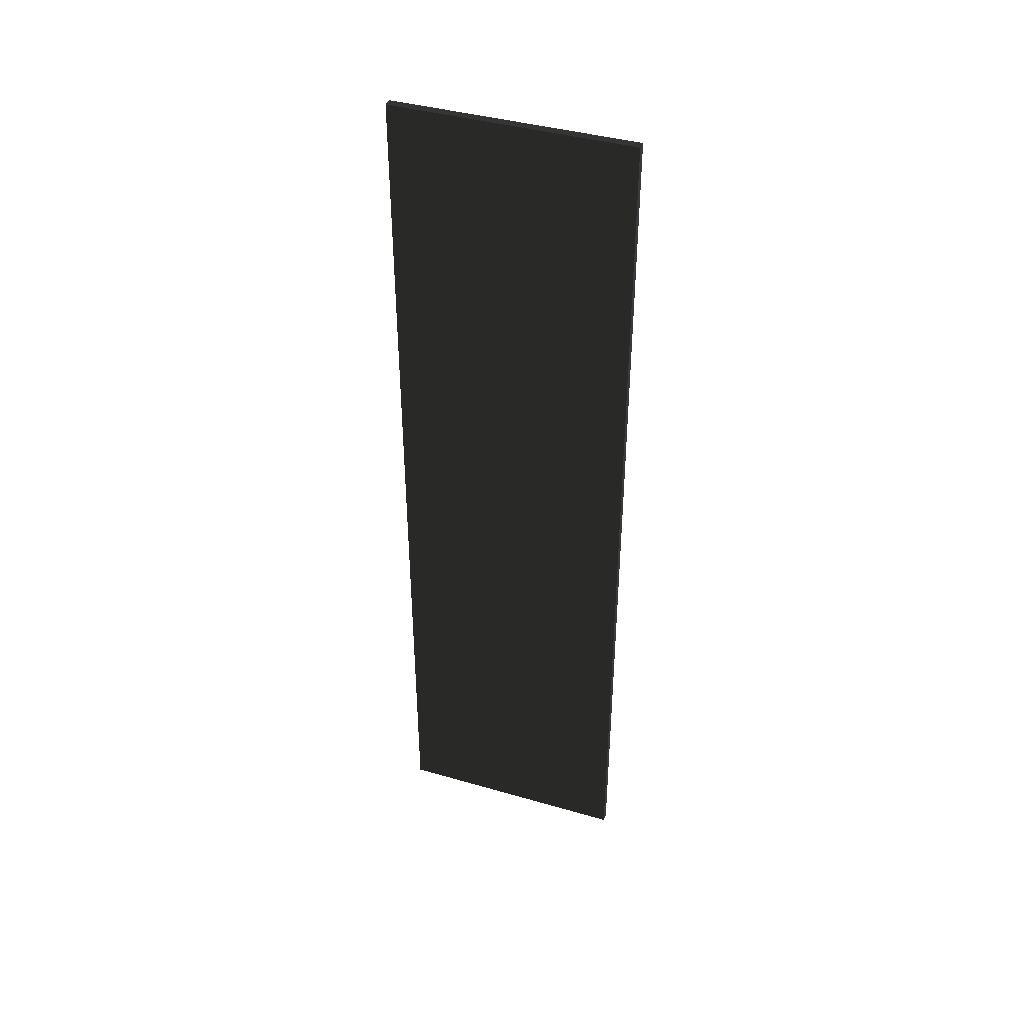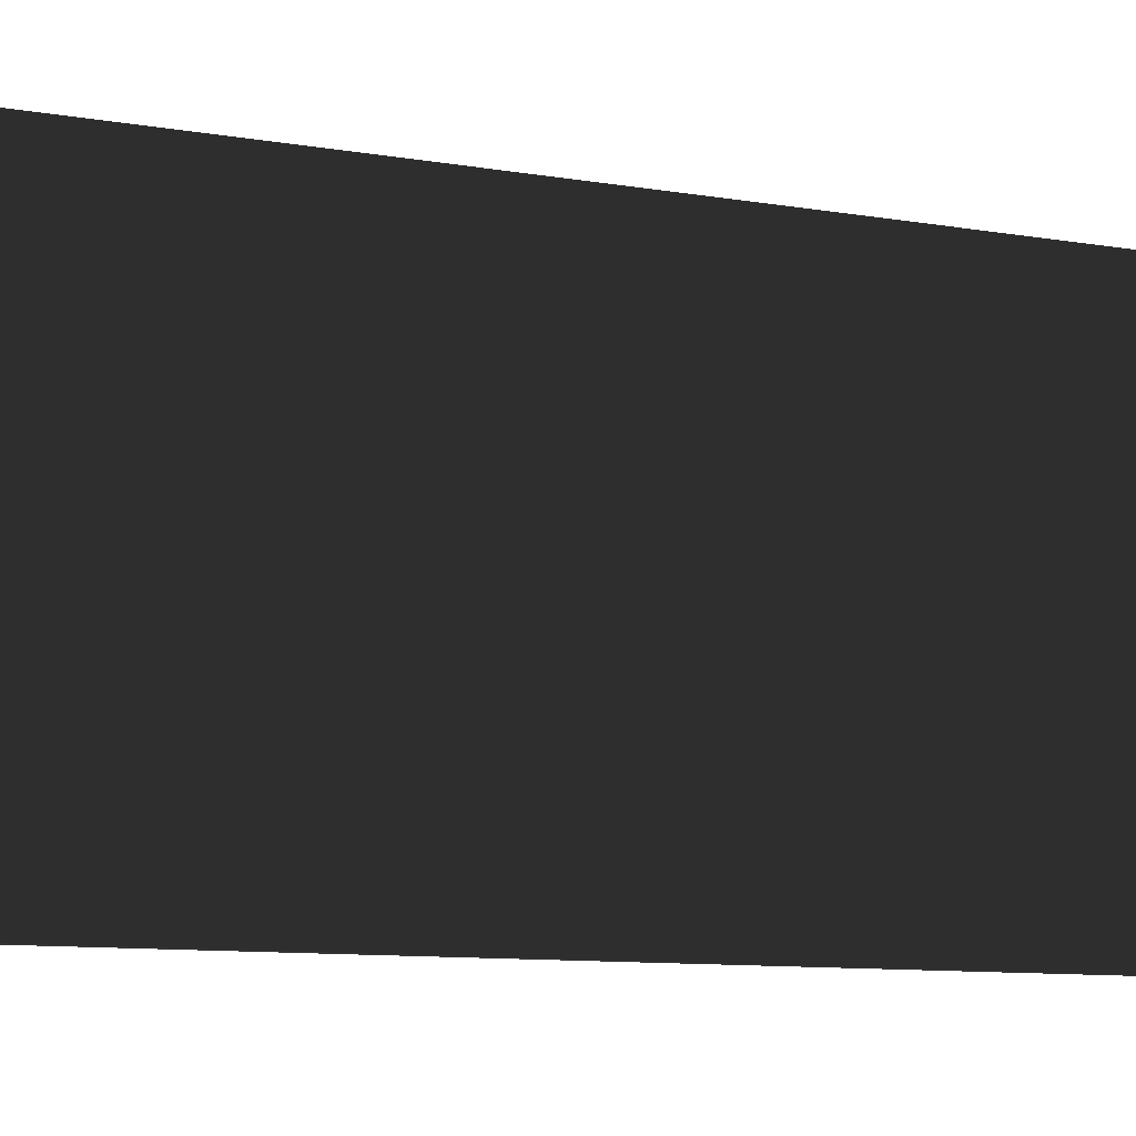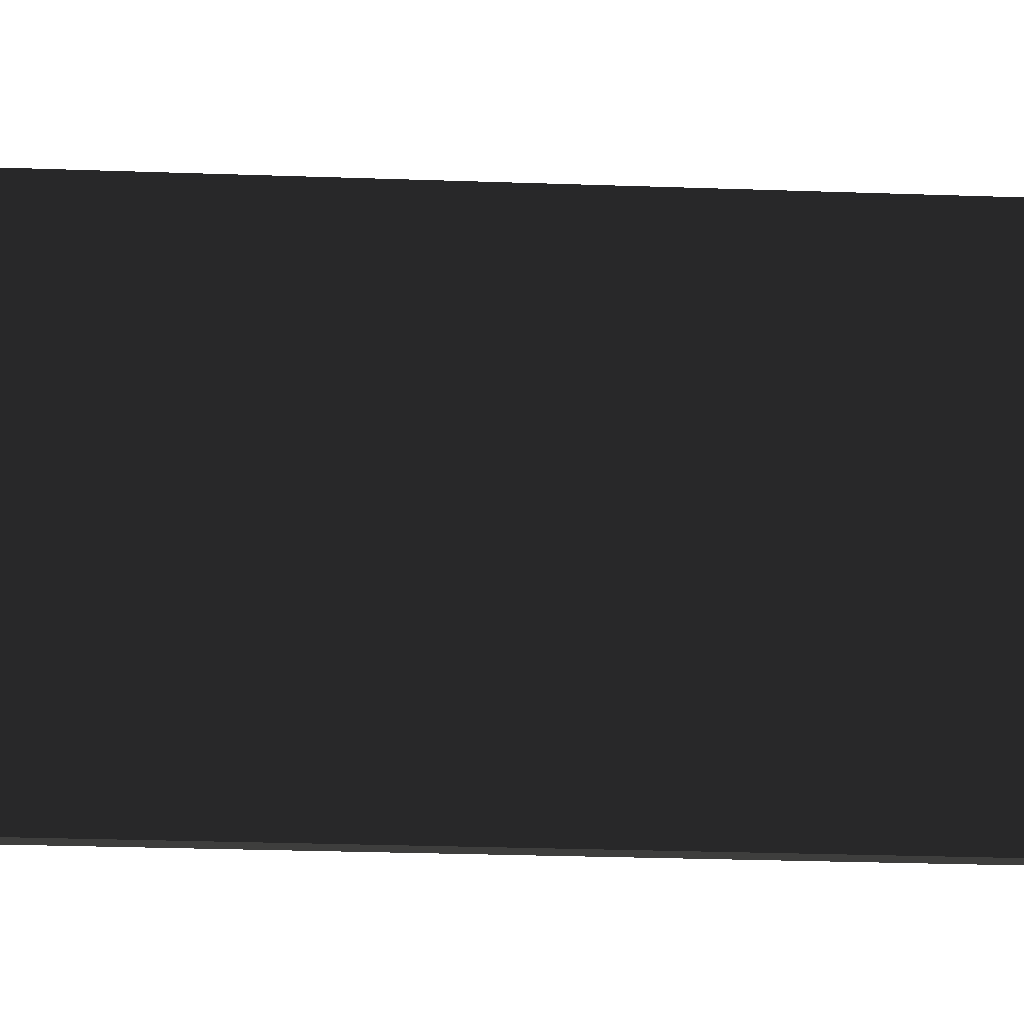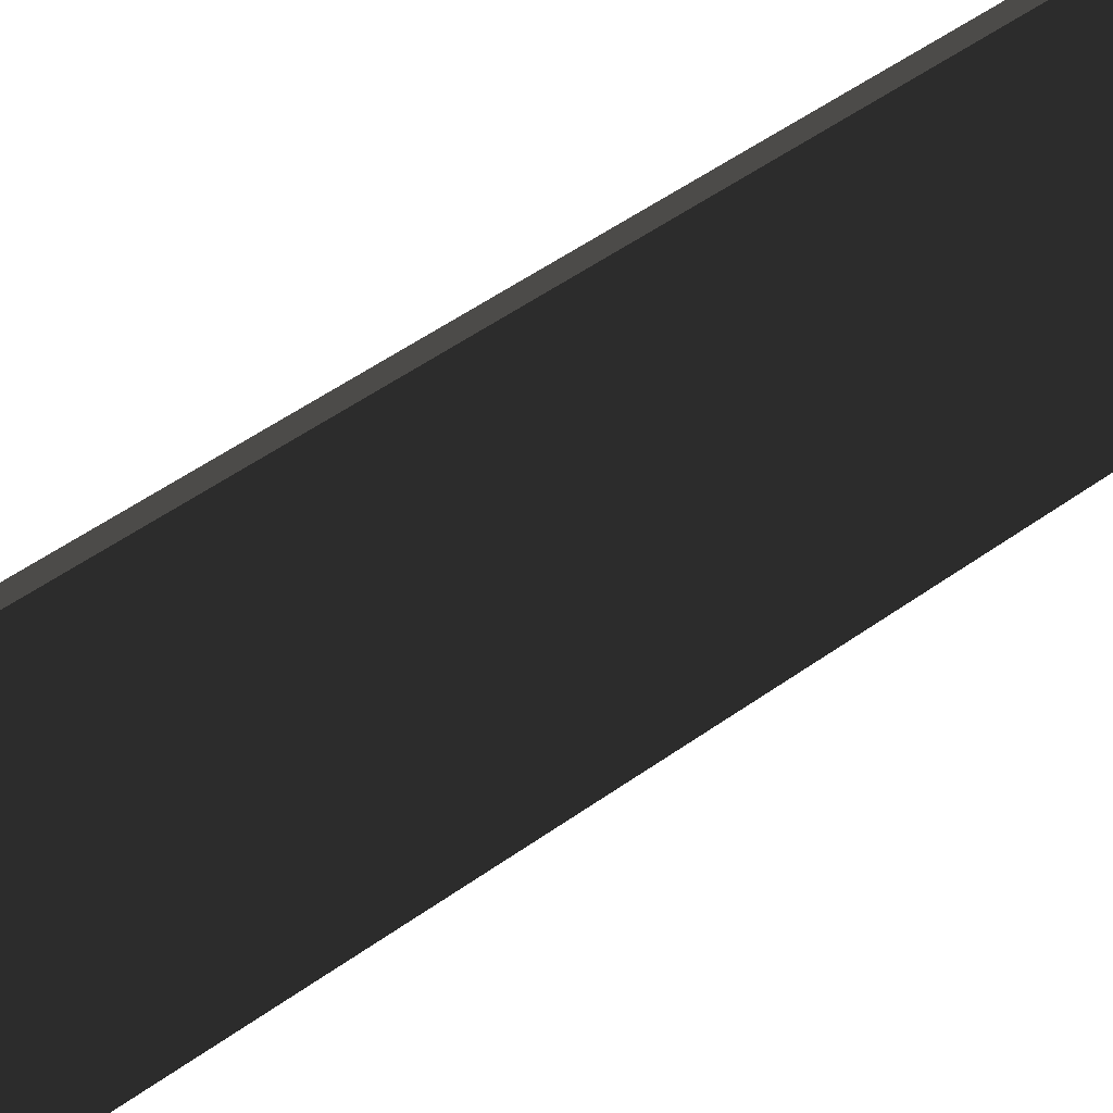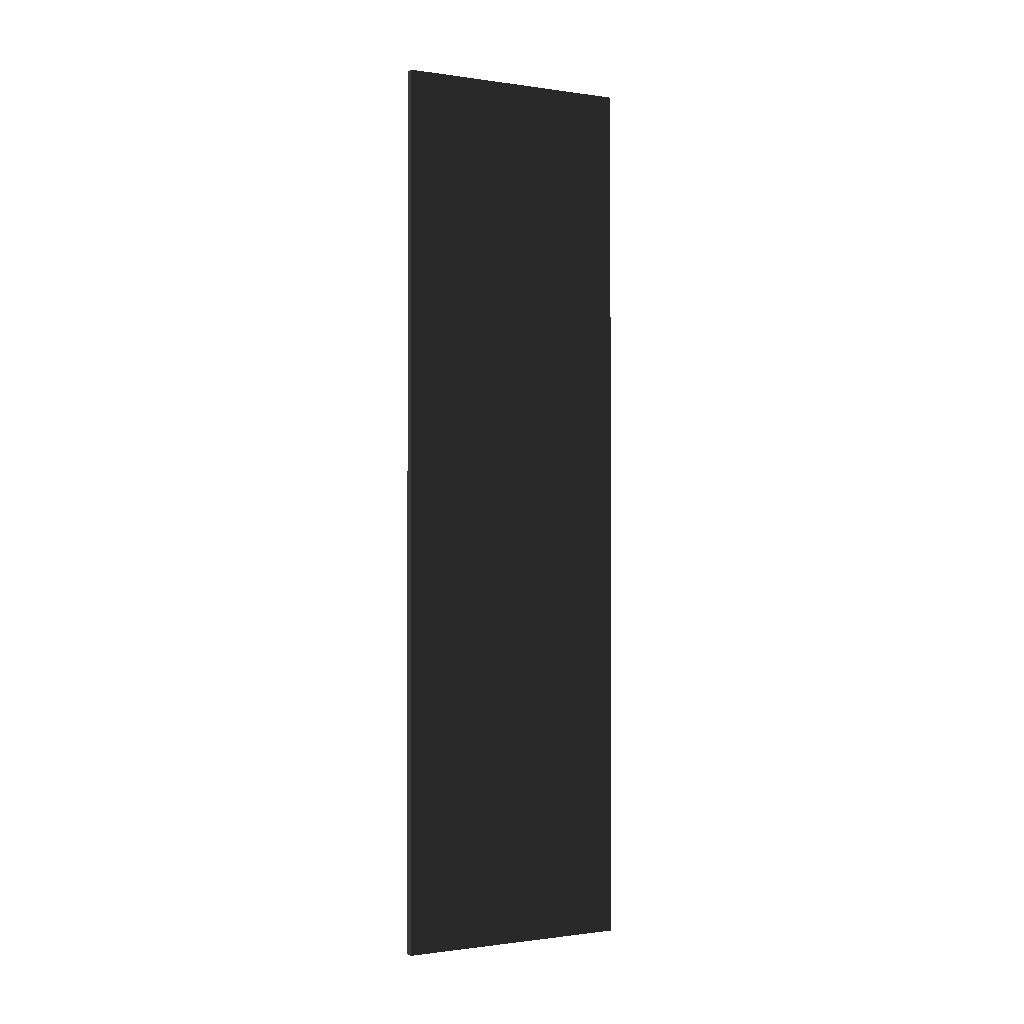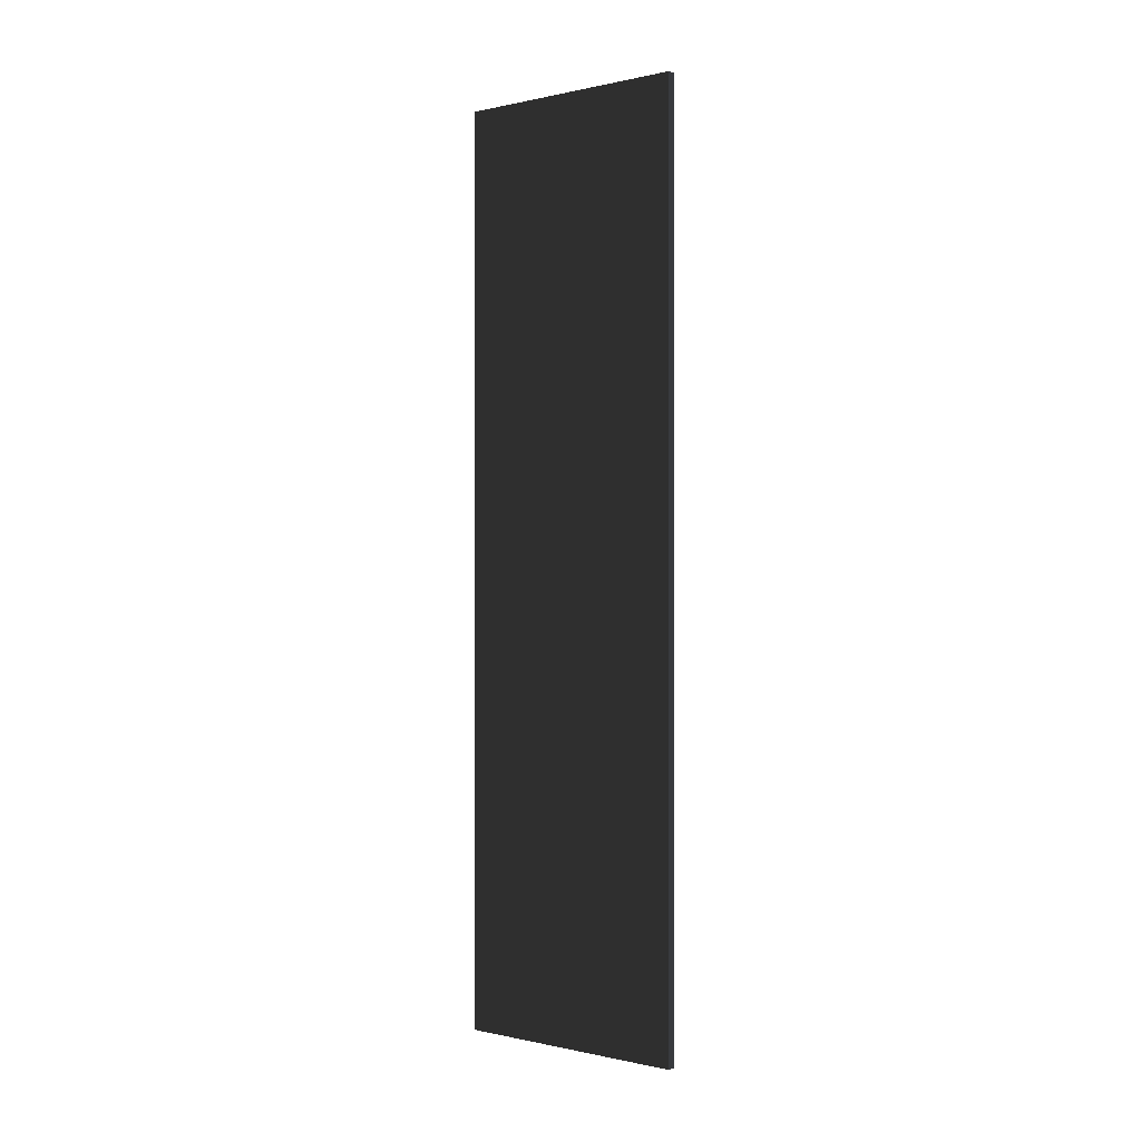
<metadata>
{"format":"obj","ext":"obj","renderer":"f3d","projection":"perspective","resolution":1024,"background":"white","views":[{"elev":40.6,"azim":109.5,"up":"+Y"},{"elev":-5.9,"azim":-126.7,"up":"+Z"},{"elev":-19.8,"azim":-94.2,"up":"+Z"},{"elev":45.2,"azim":49.3,"up":"+Z"},{"elev":-0.8,"azim":-118.1,"up":"+Y"},{"elev":-0.1,"azim":129.7,"up":"+Y"}]}
</metadata>
<code>
v 0.0457 4.741 1.249
v -0.04573 4.741 1.249
v -0.04573 4.741 -1.249
v 0.0457 4.741 -1.249
v 0.0457 4.741 -1.249
v 0.04571 3.554e-07 -1.249
v 0.04572 3.554e-07 1.249
v 0.0457 4.741 1.249
v 0.04573 -4.741 1.249
v 0.04573 -4.741 -1.249
v -0.04573 4.741 -1.249
v -0.04572 -3.554e-07 -1.249
v 0.04571 3.554e-07 -1.249
v 0.0457 4.741 -1.249
v 0.04573 -4.741 -1.249
v -0.0457 -4.741 -1.249
v -0.04573 4.741 1.249
v -0.04571 -3.554e-07 1.249
v -0.04572 -3.554e-07 -1.249
v -0.04573 4.741 -1.249
v -0.0457 -4.741 -1.249
v -0.0457 -4.741 1.249
v 0.0457 4.741 1.249
v 0.04572 3.554e-07 1.249
v -0.04571 -3.554e-07 1.249
v -0.04573 4.741 1.249
v -0.0457 -4.741 1.249
v 0.04573 -4.741 1.249
v 0.04573 -4.741 1.249
v 0.04573 -4.741 -1.249
v -0.0457 -4.741 -1.249
v -0.0457 -4.741 1.249
g Wall_t7_35446_961
f 1 3 2
f 1 4 3
f 5 7 6
f 5 8 7
f 6 7 9
f 6 9 10
f 11 13 12
f 11 14 13
f 12 13 15
f 12 15 16
f 17 19 18
f 17 20 19
f 18 19 21
f 18 21 22
f 23 25 24
f 23 26 25
f 24 25 27
f 24 27 28
f 29 31 30
f 29 32 31

</code>
